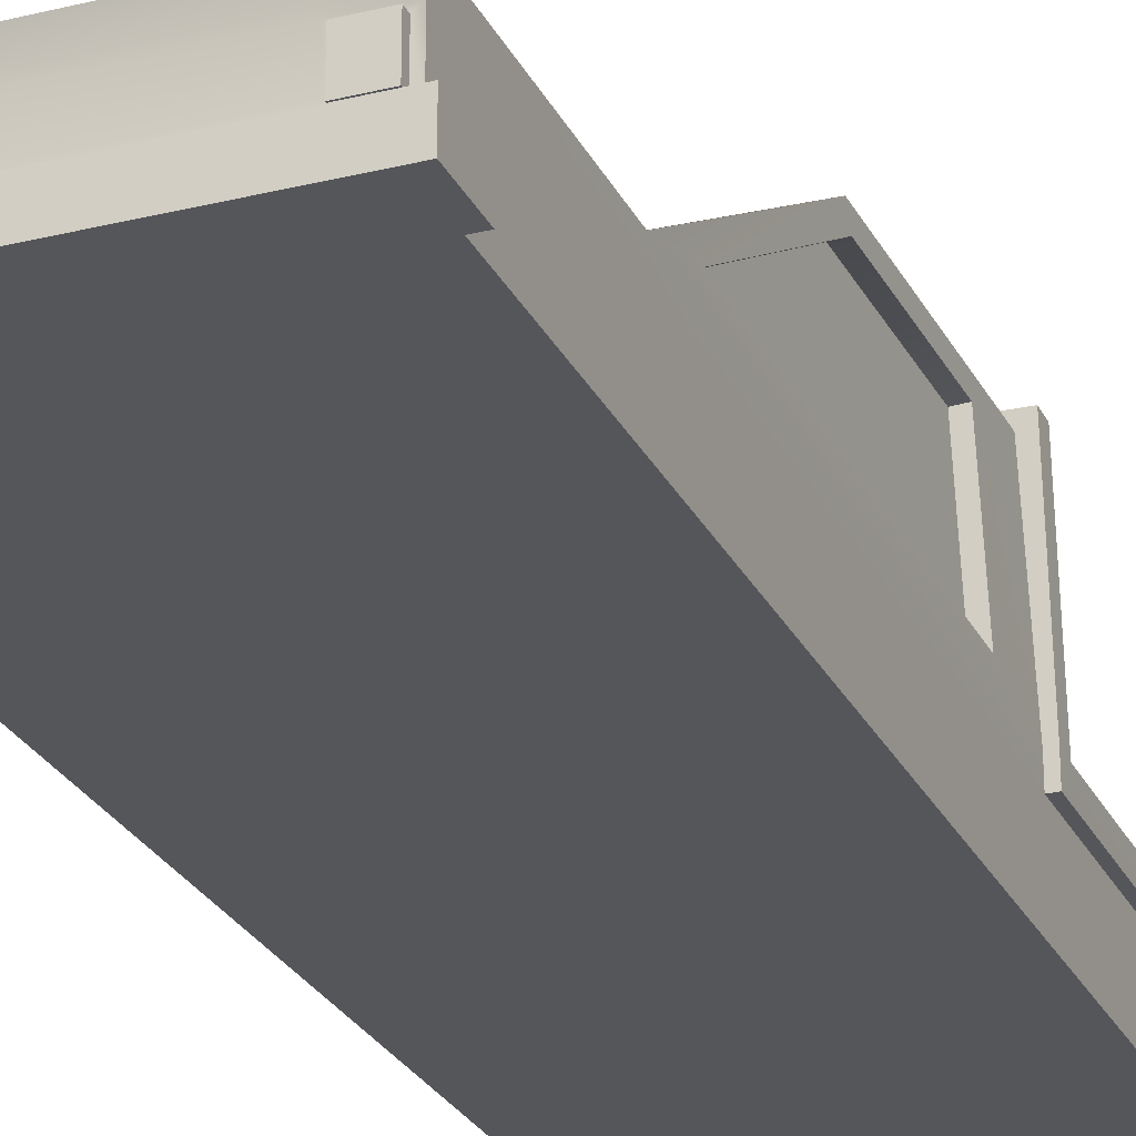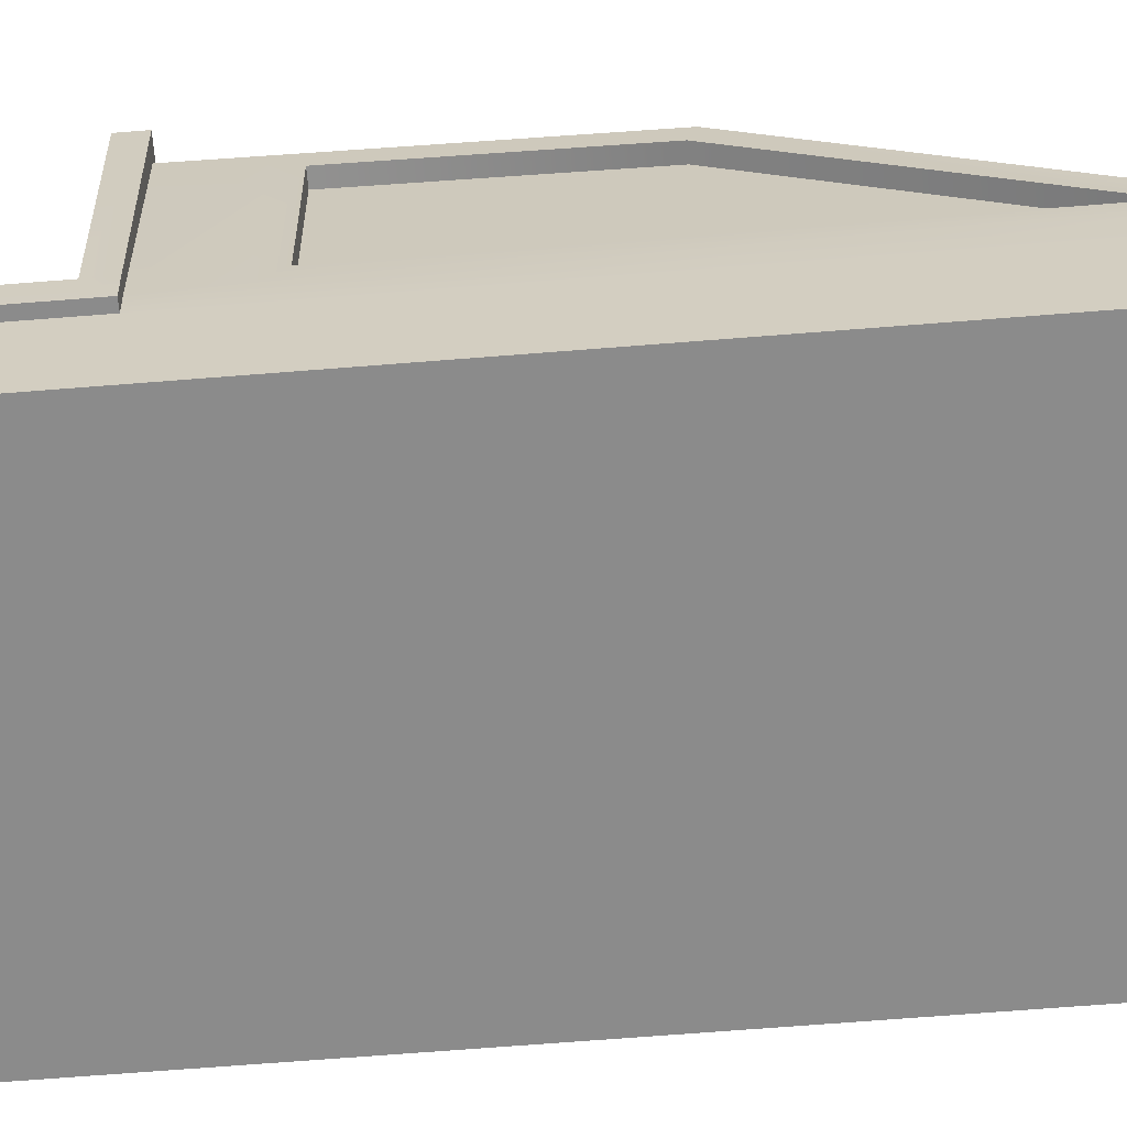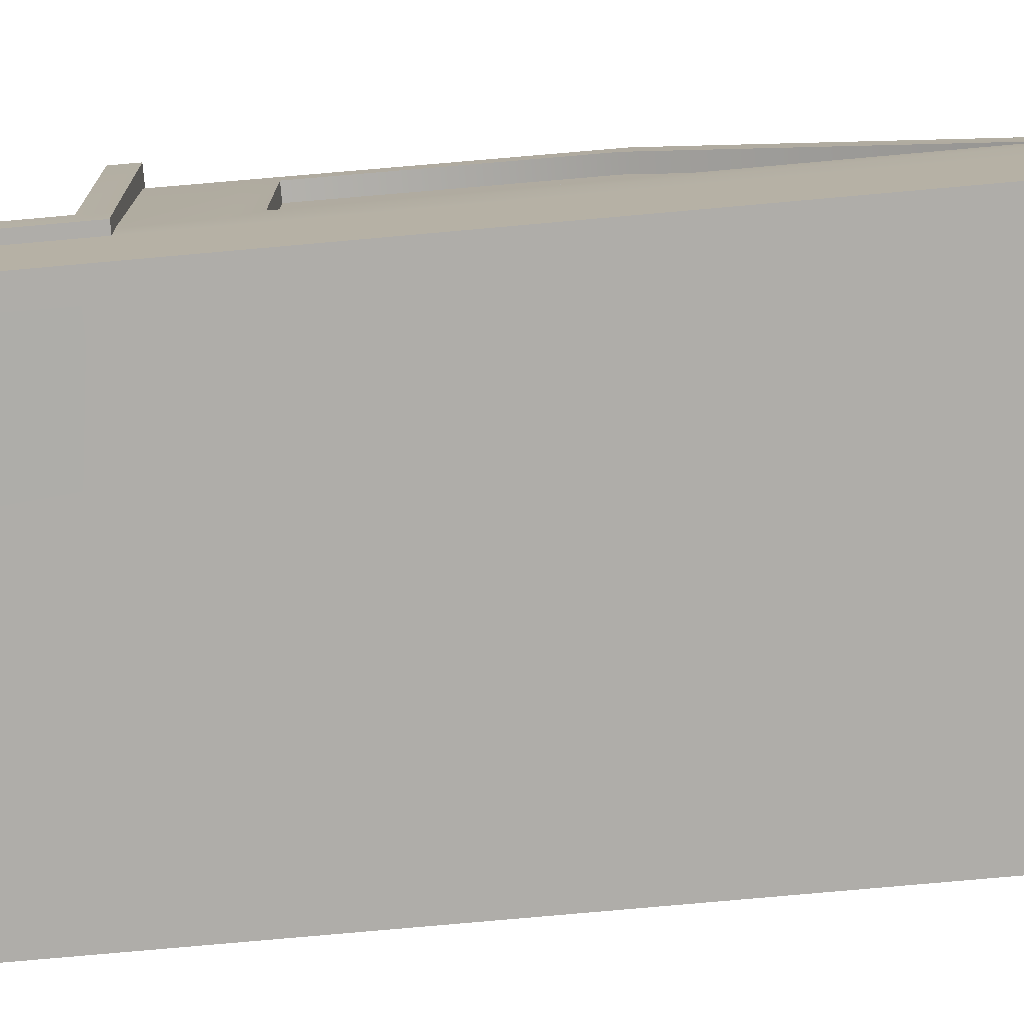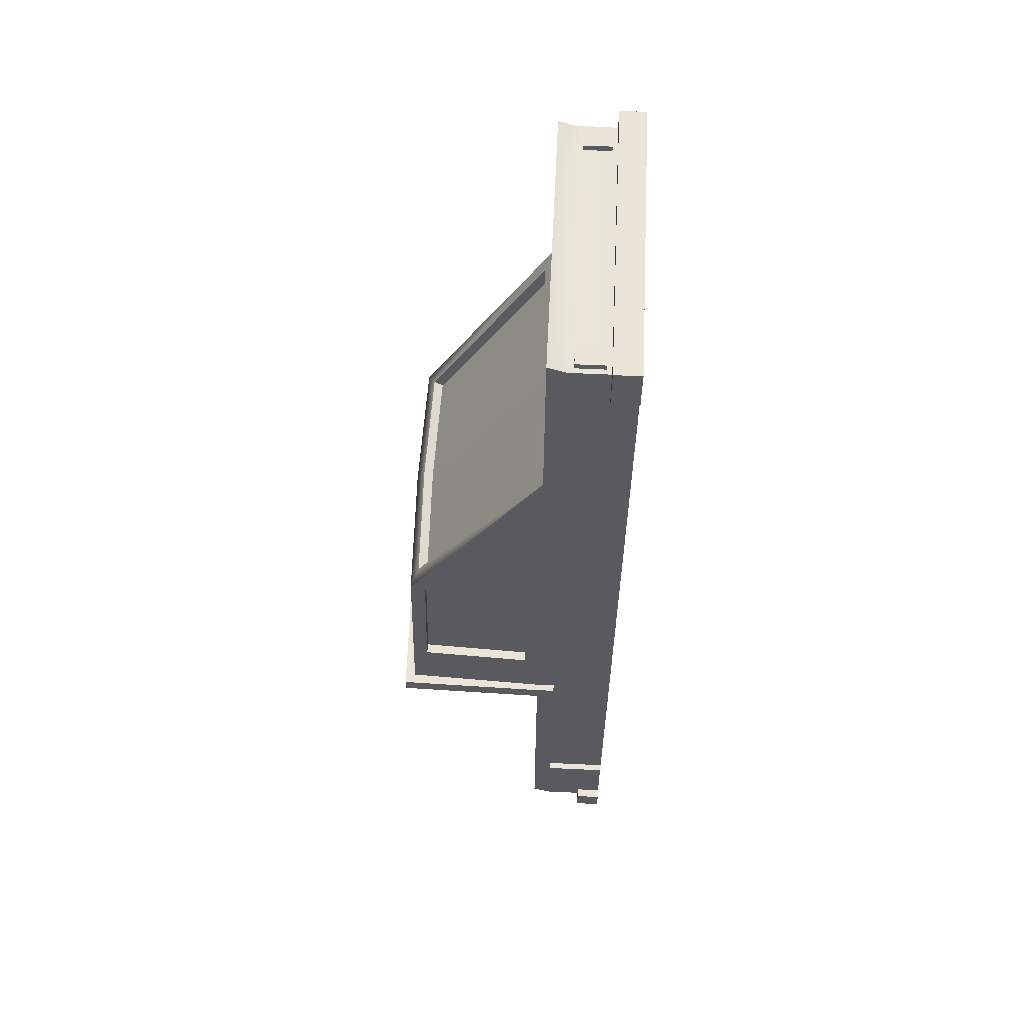
<metadata>
{"format":"obj","ext":"obj","renderer":"f3d","projection":"perspective","resolution":1024,"background":"white","views":[{"elev":-26.1,"azim":21.4,"up":"+Y"},{"elev":-63.8,"azim":-85.3,"up":"+Y"},{"elev":-77.2,"azim":-84.9,"up":"+Y"},{"elev":59.2,"azim":-87.2,"up":"+Z"}]}
</metadata>
<code>
v 0.01232 -0.4036 0.4505
v -0.5599 -0.4036 0.4096
v 0 0.4787 0.4096
v -0.5357 0.4669 0.4096
v 0 0.5 -0.5
v -0.5471 0.5 -0.5
v 0.00091 -0.4036 -0.5
v -0.5599 -0.4036 -0.5
v 0.000225 -0.07413 -0.4997
v -0.5471 -0.07563 -0.5
v -0.5599 -0.07563 0.4096
v 0.0101 -0.4036 1.308
v -0.5599 -0.4036 1.308
v -0.5599 -0.07563 1.308
v 0 -0.07563 1.308
v 0 -0.4036 2.037
v -0.5471 -0.4036 2.037
v -0.5599 -0.07563 2.063
v 0 -0.07563 2.063
v 0 -0.07412 -1.721
v -0.5471 -0.07563 -1.721
v -0.5471 -0.4036 -1.721
v 0 -0.4036 -1.721
v 0 -0.1488 -1.721
v -0.5599 -0.15 -1.721
v -0.5599 -0.15 -0.5
v -0.5599 -0.15 0.4096
v -0.5599 -0.15 1.308
v -0.5599 -0.15 2.037
v 0 -0.15 2.037
v 0 -0.2999 -1.721
v -0.5599 -0.3002 -1.721
v -0.5599 -0.3002 -0.5
v -0.5599 -0.3002 0.4096
v -0.5599 -0.3002 1.308
v -0.5599 -0.3002 2.037
v 0 -0.3002 2.037
v 0 -0.07563 1.96
v -0.5599 -0.07563 1.96
v -0.5599 -0.15 1.915
v -0.5599 -0.3002 1.915
v -0.5599 -0.4036 1.915
v 0.000326 -0.4036 1.915
v 0 -0.4036 2.087
v -0.5971 -0.4036 2.087
v -0.5971 -0.3002 2.087
v 0 -0.3002 2.087
v -0.5971 -0.3002 1.915
v -0.5971 -0.4036 1.915
v 0.000659 -0.4036 -0.4309
v -0.5599 -0.4036 -0.4372
v -0.5599 -0.3002 -0.4372
v -0.5599 -0.15 -0.4372
v -0.5599 -0.07563 -0.4372
v -0.5357 0.4881 -0.4372
v 0 0.5 -0.4372
v -0.5471 -0.07563 -1.342
v -0.002841 -0.4031 -1.342
v -0.5599 -0.4036 -1.342
v -0.5599 -0.3002 -1.342
v -0.5599 -0.15 -1.342
v -0.5471 -0.07563 -1.402
v -0.00121 -0.4031 -1.403
v -0.5599 -0.4036 -1.402
v -0.5599 -0.3002 -1.402
v -0.5599 -0.15 -1.402
v -0.5871 -0.07563 -0.5
v -0.5871 -0.15 -0.5
v -0.5871 -0.15 -1.342
v -0.5871 -0.07563 -1.342
v -0.5871 -0.15 -0.4372
v -0.5871 -0.07563 -0.4372
v -0.5757 0.5281 -0.4372
v -0.5757 0.5281 -0.5
v 0 0.54 -0.4372
v 0 0.54 -0.5
v -0.5871 -0.4036 -1.342
v -0.5871 -0.3002 -1.342
v -0.5871 -0.4036 -1.402
v -0.5871 -0.3002 -1.402
v -0.5871 -0.15 -1.402
v -0.5871 -0.07563 -1.402
v 0 0.5 -0.4782
v -0.5471 0.5 -0.4782
v -0.5471 -0.07563 -0.4782
v -0 -0.07412 -0.4782
v -0.001351 -0.07418 -0.52
v -0.5271 -0.07558 -0.52
v -0.5271 -0.07558 -1.342
v -0.5271 -0.07558 -1.402
v -0.5271 -0.07558 -1.701
v 0 -0.07418 -1.701
v 0 -0.1263 -0.52
v -0.527 -0.1277 -0.52
v -0.527 -0.1277 -1.342
v 0 -0.1263 -1.342
v -0.527 -0.1277 -1.402
v 0 -0.1263 -1.402
v -0.527 -0.1277 -1.701
v 0 -0.1263 -1.701
v 0 -0.1263 -1.656
v -0.527 -0.1277 -1.656
v -0.5271 -0.07558 -1.656
v -0.5471 -0.07563 -1.673
v -0.5599 -0.15 -1.673
v -0.5599 -0.3002 -1.673
v -0.5599 -0.4036 -1.673
v -0.000908 -0.4036 -1.673
v 0 -0.2999 -1.771
v -0.5971 -0.3002 -1.771
v -0.5971 -0.4036 -1.771
v 0 -0.4036 -1.771
v -0.5971 -0.3002 -1.673
v -0.5971 -0.4036 -1.673
v 0.000173 -0.4036 -0.2305
v -0.5599 -0.4036 -0.2549
v -0.5599 -0.3002 -0.2549
v -0.5599 -0.15 -0.2549
v -0.5599 -0.07563 -0.2549
v -0.5357 0.4836 -0.2549
v 0 0.4954 -0.2549
v -0.5573 -0.01569 -0.1949
v -0.5573 -0.01569 0.4096
v -0.5384 0.4221 -0.1949
v -0.5384 0.4074 0.3921
v -0.5573 -0.01569 1.093
v -0.5181 -0.01741 -0.1949
v -0.5181 -0.01743 0.4095
v -0.4992 0.4204 -0.1949
v -0.4992 0.4056 0.3921
v -0.5181 -0.01744 1.093
v 0.000755 0.4466 0.4611
v -0.4771 0.4364 0.4605
v 0.000755 -0.04485 1.256
v -0.4985 -0.04389 1.257
v 0.000755 0.4115 0.439
v -0.475 0.4012 0.4385
v 0.000755 -0.08001 1.234
v -0.4965 -0.07909 1.235
v -0.4245 -0.15 2.037
v -0.4245 -0.3002 2.037
v -0.4527 -0.3002 2.087
v -0.4527 -0.4036 2.087
v -0.4148 -0.4036 2.037
v -0.4264 -0.4036 1.915
v -0.439 -0.4036 1.308
v -0.439 -0.4036 0.4314
v -0.4366 -0.4036 -0.249
v -0.4359 -0.4036 -0.4357
v -0.4359 -0.4036 -0.5
v -0.428 -0.4036 -1.342
v -0.4275 -0.4036 -1.402
v -0.4249 -0.4036 -1.673
v -0.4148 -0.4036 -1.721
v -0.4527 -0.4036 -1.771
v -0.4527 -0.3001 -1.771
v -0.4245 -0.3001 -1.721
v -0.4245 -0.1497 -1.721
v -0.4148 -0.07527 -1.721
v -0.4 -0.07524 -1.701
v -0.3998 -0.1273 -1.701
v -0.3998 -0.1273 -1.656
v -0.3998 -0.1273 -1.402
v -0.3998 -0.1273 -1.342
v -0.3998 -0.1273 -0.52
v -0.4 -0.07524 -0.52
v -0.4148 -0.07527 -0.5
v -0.4148 -0.07527 -0.4782
v -0.4148 0.5 -0.4782
v -0.4148 0.5 -0.5
v -0.4365 0.531 -0.5
v -0.4365 0.531 -0.4372
v -0.4061 0.491 -0.4372
v -0.4061 0.4864 -0.2549
v -0.4061 0.4697 0.4096
v -0.3627 0.4389 0.4606
v -0.3617 0.404 0.4388
v -0.378 -0.07898 1.235
v -0.3789 -0.04412 1.257
v -0.4245 -0.07563 1.308
v -0.4245 -0.07563 1.96
v -0.4245 -0.07563 2.063
v -0.5399 -0.2802 2.037
v -0.4445 -0.2802 2.037
v -0.5399 -0.17 2.037
v -0.4445 -0.17 2.037
v -0.5399 -0.2802 2.061
v -0.4445 -0.2802 2.061
v -0.5399 -0.17 2.061
v -0.4445 -0.17 2.061
v 0.5599 -0.4036 0.4096
v 0.5357 0.4669 0.4096
v 0.5471 0.5 -0.5
v 0.5599 -0.4036 -0.5
v 0.5471 -0.07563 -0.5
v 0.5599 -0.07563 0.4096
v 0.5599 -0.4036 1.308
v 0.5599 -0.07563 1.308
v 0.5471 -0.4036 2.037
v 0.5599 -0.07563 2.063
v 0.5471 -0.07563 -1.721
v 0.5471 -0.4036 -1.721
v 0.5599 -0.15 -1.721
v 0.5599 -0.15 -0.5
v 0.5599 -0.15 0.4096
v 0.5599 -0.15 1.308
v 0.5599 -0.15 2.037
v 0.5599 -0.3002 -1.721
v 0.5599 -0.3002 -0.5
v 0.5599 -0.3002 0.4096
v 0.5599 -0.3002 1.308
v 0.5599 -0.3002 2.037
v 0.5599 -0.07563 1.96
v 0.5599 -0.15 1.915
v 0.5599 -0.3002 1.915
v 0.5599 -0.4036 1.915
v 0.5971 -0.4036 2.087
v 0.5971 -0.3002 2.087
v 0.5971 -0.3002 1.915
v 0.5971 -0.4036 1.915
v 0.5599 -0.4036 -0.4372
v 0.5599 -0.3002 -0.4372
v 0.5599 -0.15 -0.4372
v 0.5599 -0.07563 -0.4372
v 0.5357 0.4881 -0.4372
v 0.5471 -0.07563 -1.342
v 0.5599 -0.4036 -1.342
v 0.5599 -0.3002 -1.342
v 0.5599 -0.15 -1.342
v 0.5471 -0.07563 -1.402
v 0.5599 -0.4036 -1.402
v 0.5599 -0.3002 -1.402
v 0.5599 -0.15 -1.402
v 0.5871 -0.07563 -0.5
v 0.5871 -0.15 -0.5
v 0.5871 -0.15 -1.342
v 0.5871 -0.07563 -1.342
v 0.5871 -0.15 -0.4372
v 0.5871 -0.07563 -0.4372
v 0.5757 0.5281 -0.4372
v 0.5757 0.5281 -0.5
v 0.5871 -0.4036 -1.342
v 0.5871 -0.3002 -1.342
v 0.5871 -0.4036 -1.402
v 0.5871 -0.3002 -1.402
v 0.5871 -0.15 -1.402
v 0.5871 -0.07563 -1.402
v 0.5471 0.5 -0.4782
v 0.5471 -0.07563 -0.4782
v 0.5271 -0.07558 -0.52
v 0.5271 -0.07558 -1.342
v 0.5271 -0.07558 -1.402
v 0.5271 -0.07558 -1.701
v 0.527 -0.1277 -0.52
v 0.527 -0.1277 -1.342
v 0.527 -0.1277 -1.402
v 0.527 -0.1277 -1.701
v 0.527 -0.1277 -1.656
v 0.5271 -0.07558 -1.656
v 0.5471 -0.07563 -1.673
v 0.5599 -0.15 -1.673
v 0.5599 -0.3002 -1.673
v 0.5599 -0.4036 -1.673
v 0.5971 -0.3002 -1.771
v 0.5971 -0.4036 -1.771
v 0.5971 -0.3002 -1.673
v 0.5971 -0.4036 -1.673
v 0.5599 -0.4036 -0.2549
v 0.5599 -0.3002 -0.2549
v 0.5599 -0.15 -0.2549
v 0.5599 -0.07563 -0.2549
v 0.5357 0.4836 -0.2549
v 0.5573 -0.01569 -0.1949
v 0.5573 -0.01569 0.4096
v 0.5384 0.4221 -0.1949
v 0.5384 0.4074 0.3921
v 0.5573 -0.01569 1.093
v 0.5181 -0.01741 -0.1949
v 0.5181 -0.01743 0.4095
v 0.4992 0.4204 -0.1949
v 0.4992 0.4056 0.3921
v 0.5181 -0.01744 1.093
v 0.4771 0.4364 0.4605
v 0.4985 -0.04389 1.257
v 0.475 0.4012 0.4385
v 0.4965 -0.07909 1.235
v 0.4245 -0.15 2.037
v 0.4245 -0.3002 2.037
v 0.4527 -0.3002 2.087
v 0.4527 -0.4036 2.087
v 0.4148 -0.4036 2.037
v 0.4264 -0.4036 1.915
v 0.439 -0.4036 1.308
v 0.439 -0.4036 0.4314
v 0.4366 -0.4036 -0.249
v 0.4359 -0.4036 -0.4357
v 0.4359 -0.4036 -0.5
v 0.428 -0.4036 -1.342
v 0.4275 -0.4036 -1.402
v 0.4249 -0.4036 -1.673
v 0.4148 -0.4036 -1.721
v 0.4527 -0.4036 -1.771
v 0.4527 -0.3001 -1.771
v 0.4245 -0.3001 -1.721
v 0.4245 -0.1497 -1.721
v 0.4148 -0.07527 -1.721
v 0.4 -0.07524 -1.701
v 0.3998 -0.1273 -1.701
v 0.3998 -0.1273 -1.656
v 0.3998 -0.1273 -1.402
v 0.3998 -0.1273 -1.342
v 0.3998 -0.1273 -0.52
v 0.4 -0.07524 -0.52
v 0.4148 -0.07527 -0.5
v 0.4148 -0.07527 -0.4782
v 0.4148 0.5 -0.4782
v 0.4148 0.5 -0.5
v 0.4365 0.531 -0.5
v 0.4365 0.531 -0.4372
v 0.4061 0.491 -0.4372
v 0.4061 0.4864 -0.2549
v 0.4061 0.4697 0.4096
v 0.3627 0.4389 0.4606
v 0.3617 0.404 0.4388
v 0.378 -0.07898 1.235
v 0.3789 -0.04412 1.257
v 0.4245 -0.07563 1.308
v 0.4245 -0.07563 1.96
v 0.4245 -0.07563 2.063
v 0.5399 -0.2802 2.037
v 0.4445 -0.2802 2.037
v 0.5399 -0.17 2.037
v 0.4445 -0.17 2.037
v 0.5399 -0.2802 2.061
v 0.4445 -0.2802 2.061
v 0.5399 -0.17 2.061
v 0.4445 -0.17 2.061
f 143 142 46 45
f 175 174 120 4
f 156 155 111 110
f 148 147 2 116
f 2 34 117 116
f 169 168 85 84
f 128 130 129 127
f 147 146 13 2
f 2 13 35 34
f 146 145 42 13
f 13 42 41 35
f 14 39 181 180
f 128 131 130
f 137 139 178 177
f 165 164 95 94
f 33 60 59 8
f 8 59 151 150
f 159 158 25 21
f 67 70 69 68
f 27 11 119 118
f 28 14 11 27
f 40 39 14 28
f 182 18 29 140
f 158 157 32 25
f 26 61 60 33
f 34 27 118 117
f 35 28 27 34
f 41 40 28 35
f 188 190 189 187
f 39 18 182 181
f 29 18 39 40
f 36 29 40 41
f 49 45 46 48
f 145 144 17 42
f 144 143 45 17
f 36 46 142 141
f 42 49 48 41
f 41 48 46 36
f 17 45 49 42
f 150 149 51 8
f 52 33 8 51
f 53 26 33 52
f 72 67 68 71
f 73 74 67 72
f 172 171 74 73
f 164 163 97 95
f 59 64 152 151
f 78 80 79 77
f 69 81 80 78
f 70 82 81 69
f 162 161 99 102
f 107 22 154 153
f 113 110 111 114
f 105 25 32 106
f 104 21 25 105
f 26 68 69 61
f 57 70 67 10
f 54 72 71 53
f 53 71 68 26
f 55 73 72 54
f 10 67 74 6
f 173 172 73 55
f 6 74 171 170
f 60 78 77 59
f 59 77 79 64
f 64 79 80 65
f 61 69 78 60
f 65 80 81 66
f 66 81 82 62
f 62 82 70 57
f 170 169 84 6
f 6 84 85 10
f 10 85 168 167
f 167 166 88 10
f 10 88 89 57
f 57 89 90 62
f 104 103 91 21
f 21 91 160 159
f 166 165 94 88
f 88 94 95 89
f 89 95 97 90
f 103 102 99 91
f 91 99 161 160
f 163 162 102 97
f 90 97 102 103
f 62 90 103 104
f 62 104 105 66
f 66 105 106 65
f 65 106 107 64
f 64 107 153 152
f 157 156 110 32
f 22 111 155 154
f 106 113 114 107
f 107 114 111 22
f 32 110 113 106
f 149 148 116 51
f 117 52 51 116
f 118 53 52 117
f 119 54 53 118
f 120 55 54 119
f 174 173 55 120
f 11 123 122 119
f 119 122 124 120
f 120 124 125 4
f 4 125 126 14
f 14 126 123 11
f 123 128 127 122
f 122 127 129 124
f 124 129 130 125
f 125 130 131 126
f 126 131 128 123
f 4 133 176 175
f 180 179 135 14
f 14 135 133 4
f 133 137 177 176
f 179 178 139 135
f 135 139 137 133
f 37 30 140 141
f 142 47 37 141
f 44 47 142 143
f 16 44 143 144
f 43 16 144 145
f 12 43 145 146
f 1 12 146 147
f 115 1 147 148
f 50 115 148 149
f 7 50 149 150
f 151 58 7 150
f 152 63 58 151
f 153 108 63 152
f 154 23 108 153
f 155 112 23 154
f 109 112 155 156
f 31 109 156 157
f 24 31 157 158
f 20 24 158 159
f 160 92 20 159
f 161 100 92 160
f 101 100 161 162
f 98 101 162 163
f 96 98 163 164
f 93 96 164 165
f 87 93 165 166
f 9 87 166 167
f 168 86 9 167
f 83 86 168 169
f 5 83 169 170
f 171 76 5 170
f 75 76 171 172
f 56 75 172 173
f 121 56 173 174
f 3 121 174 175
f 176 132 3 175
f 177 136 132 176
f 178 138 136 177
f 134 138 178 179
f 15 134 179 180
f 181 38 15 180
f 182 19 38 181
f 30 19 182 140
f 141 184 183 36
f 36 183 185 29
f 29 185 186 140
f 140 186 184 141
f 184 188 187 183
f 183 187 189 185
f 185 189 190 186
f 186 190 188 184
f 290 217 218 289
f 322 192 272 321
f 303 264 265 302
f 295 268 191 294
f 191 268 269 210
f 316 248 249 315
f 279 278 280 281
f 294 191 197 293
f 191 210 211 197
f 293 197 216 292
f 197 211 215 216
f 198 327 328 213
f 279 281 282
f 285 324 325 286
f 312 254 255 311
f 209 194 227 228
f 194 297 298 227
f 306 201 203 305
f 234 235 236 237
f 205 270 271 196
f 206 205 196 198
f 214 206 198 213
f 329 287 207 200
f 305 203 208 304
f 204 209 228 229
f 210 269 270 205
f 211 210 205 206
f 215 211 206 214
f 335 334 336 337
f 213 328 329 200
f 207 214 213 200
f 212 215 214 207
f 220 219 218 217
f 292 216 199 291
f 291 199 217 290
f 212 288 289 218
f 216 215 219 220
f 215 212 218 219
f 199 216 220 217
f 297 194 221 296
f 222 221 194 209
f 223 222 209 204
f 239 238 235 234
f 240 239 234 241
f 319 240 241 318
f 311 255 256 310
f 227 298 299 231
f 243 242 244 245
f 236 243 245 246
f 237 236 246 247
f 309 258 257 308
f 263 300 301 202
f 266 267 265 264
f 261 262 208 203
f 260 261 203 201
f 204 229 236 235
f 226 195 234 237
f 224 223 238 239
f 223 204 235 238
f 225 224 239 240
f 195 193 241 234
f 320 225 240 319
f 193 317 318 241
f 228 227 242 243
f 227 231 244 242
f 231 232 245 244
f 229 228 243 236
f 232 233 246 245
f 233 230 247 246
f 230 226 237 247
f 317 193 248 316
f 193 195 249 248
f 195 314 315 249
f 314 195 250 313
f 195 226 251 250
f 226 230 252 251
f 260 201 253 259
f 201 306 307 253
f 313 250 254 312
f 250 251 255 254
f 251 252 256 255
f 259 253 257 258
f 253 307 308 257
f 310 256 258 309
f 252 259 258 256
f 230 260 259 252
f 230 233 261 260
f 233 232 262 261
f 232 231 263 262
f 231 299 300 263
f 304 208 264 303
f 202 301 302 265
f 262 263 267 266
f 263 202 265 267
f 208 262 266 264
f 296 221 268 295
f 269 268 221 222
f 270 269 222 223
f 271 270 223 224
f 272 271 224 225
f 321 272 225 320
f 196 271 273 274
f 271 272 275 273
f 272 192 276 275
f 192 198 277 276
f 198 196 274 277
f 274 273 278 279
f 273 275 280 278
f 275 276 281 280
f 276 277 282 281
f 277 274 279 282
f 192 322 323 283
f 327 198 284 326
f 198 192 283 284
f 283 323 324 285
f 326 284 286 325
f 284 283 285 286
f 37 288 287 30
f 289 288 37 47
f 44 290 289 47
f 16 291 290 44
f 43 292 291 16
f 12 293 292 43
f 1 294 293 12
f 115 295 294 1
f 50 296 295 115
f 7 297 296 50
f 298 297 7 58
f 299 298 58 63
f 300 299 63 108
f 301 300 108 23
f 302 301 23 112
f 109 303 302 112
f 31 304 303 109
f 24 305 304 31
f 20 306 305 24
f 307 306 20 92
f 308 307 92 100
f 101 309 308 100
f 98 310 309 101
f 96 311 310 98
f 93 312 311 96
f 5 317 316 83
f 318 317 5 76
f 75 319 318 76
f 56 320 319 75
f 121 321 320 56
f 3 322 321 121
f 323 322 3 132
f 324 323 132 136
f 325 324 136 138
f 134 326 325 138
f 15 327 326 134
f 328 327 15 38
f 329 328 38 19
f 30 287 329 19
f 288 212 330 331
f 212 207 332 330
f 207 287 333 332
f 287 288 331 333
f 331 330 334 335
f 330 332 336 334
f 332 333 337 336
f 333 331 335 337
f 316 315 86 83
f 315 314 9 86
f 314 313 87 9
f 313 312 93 87

</code>
